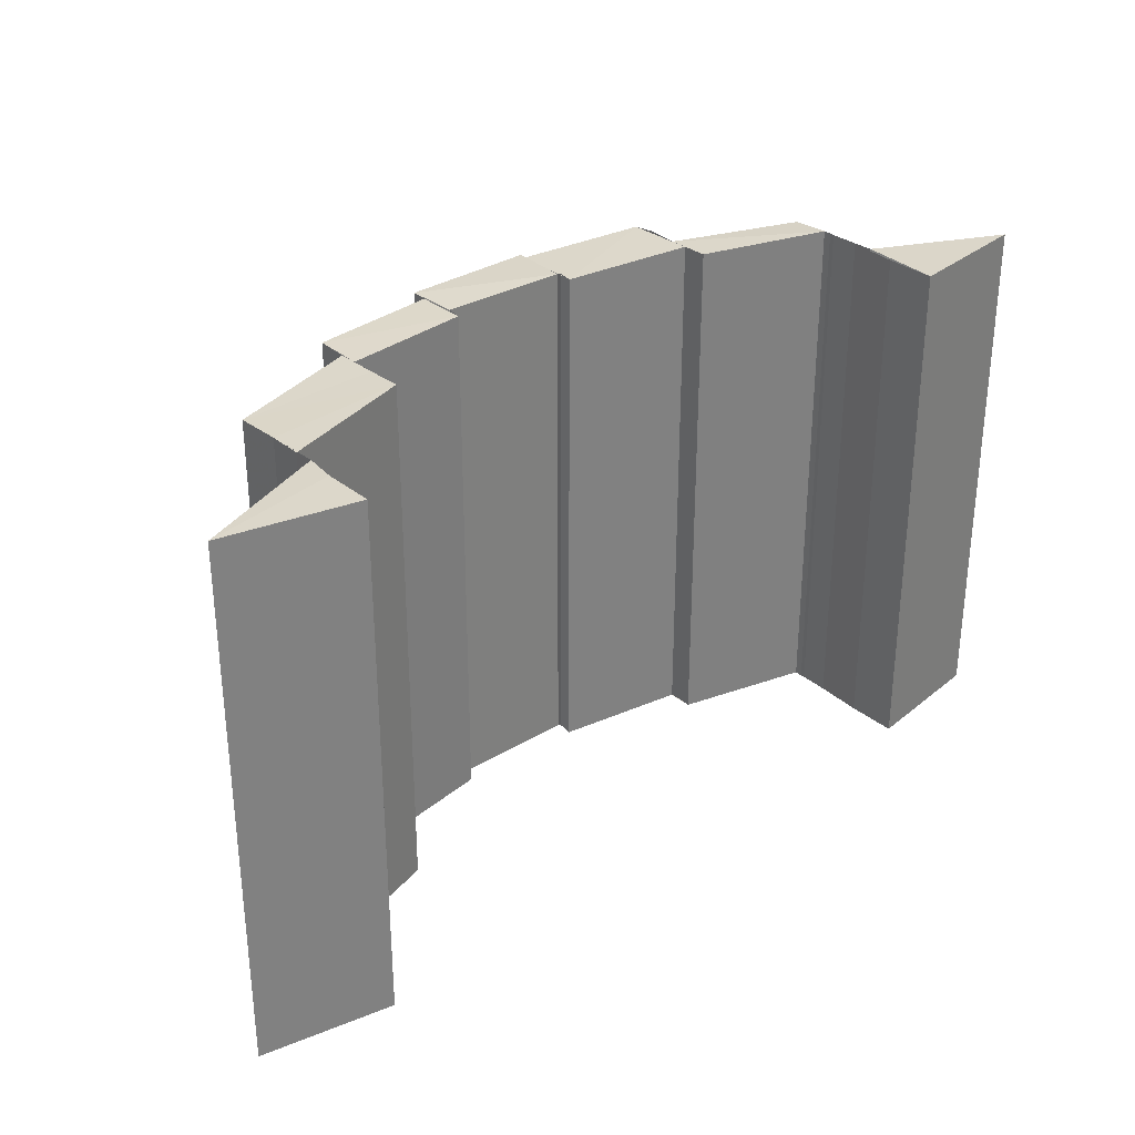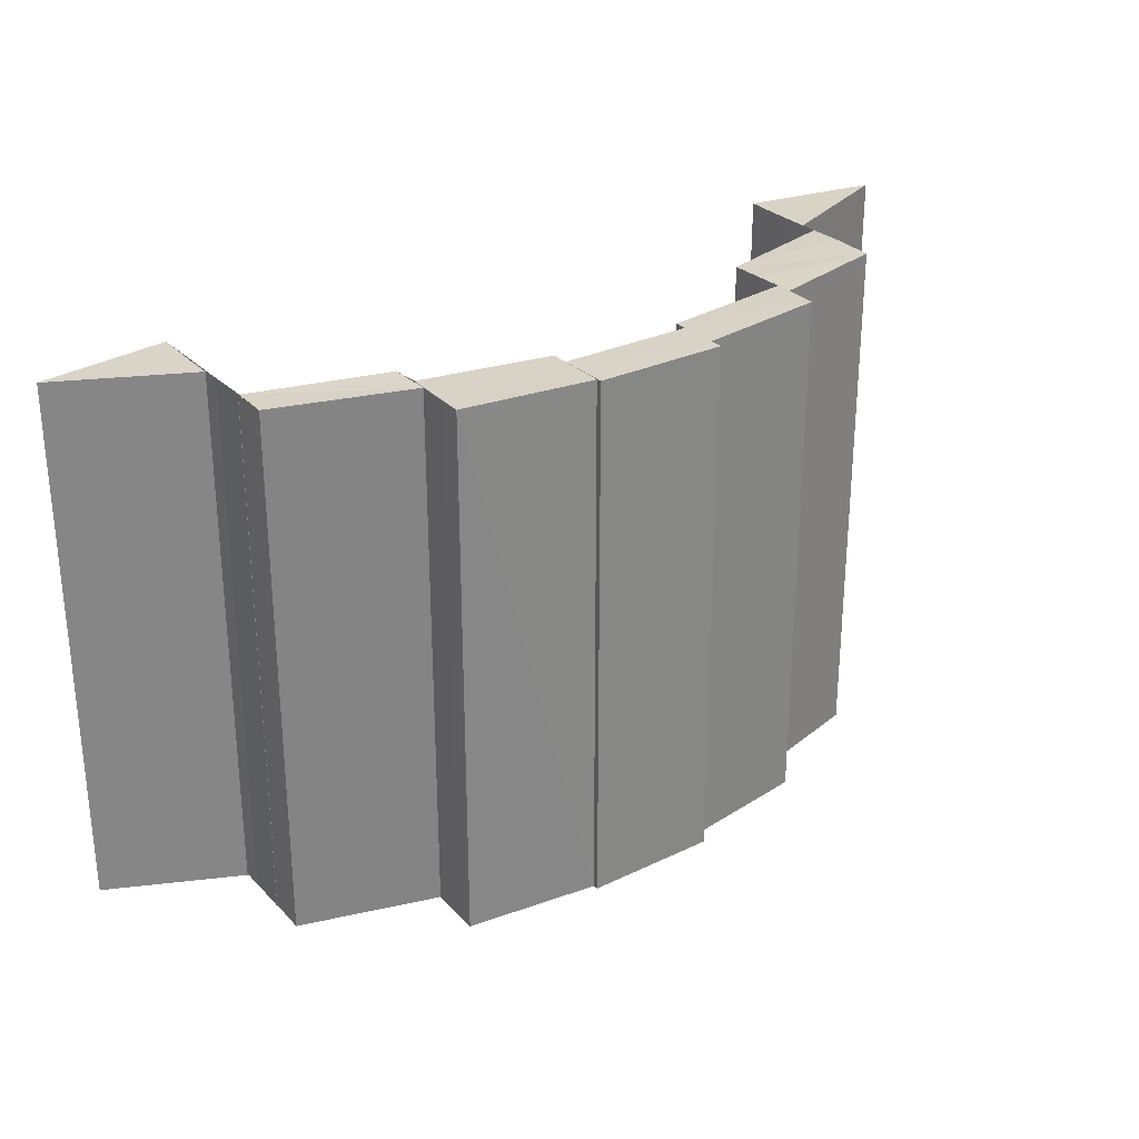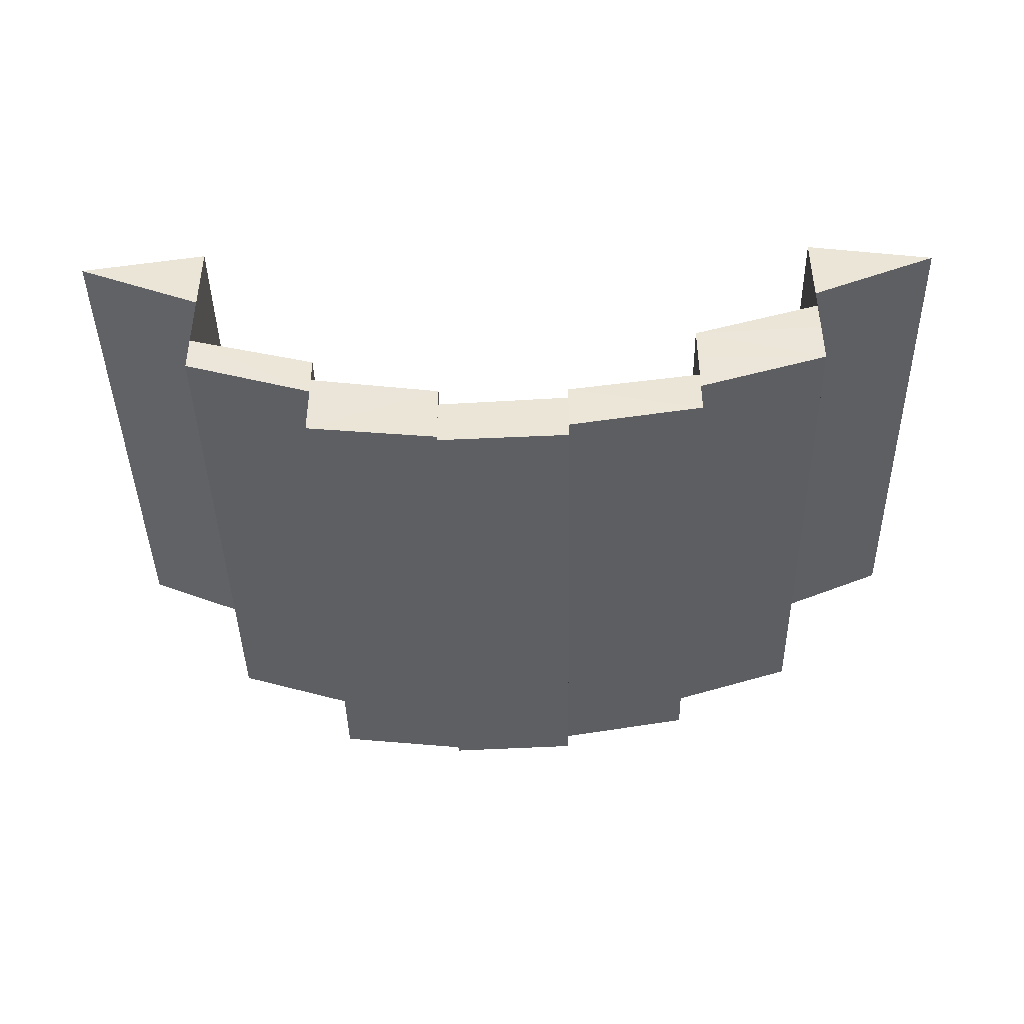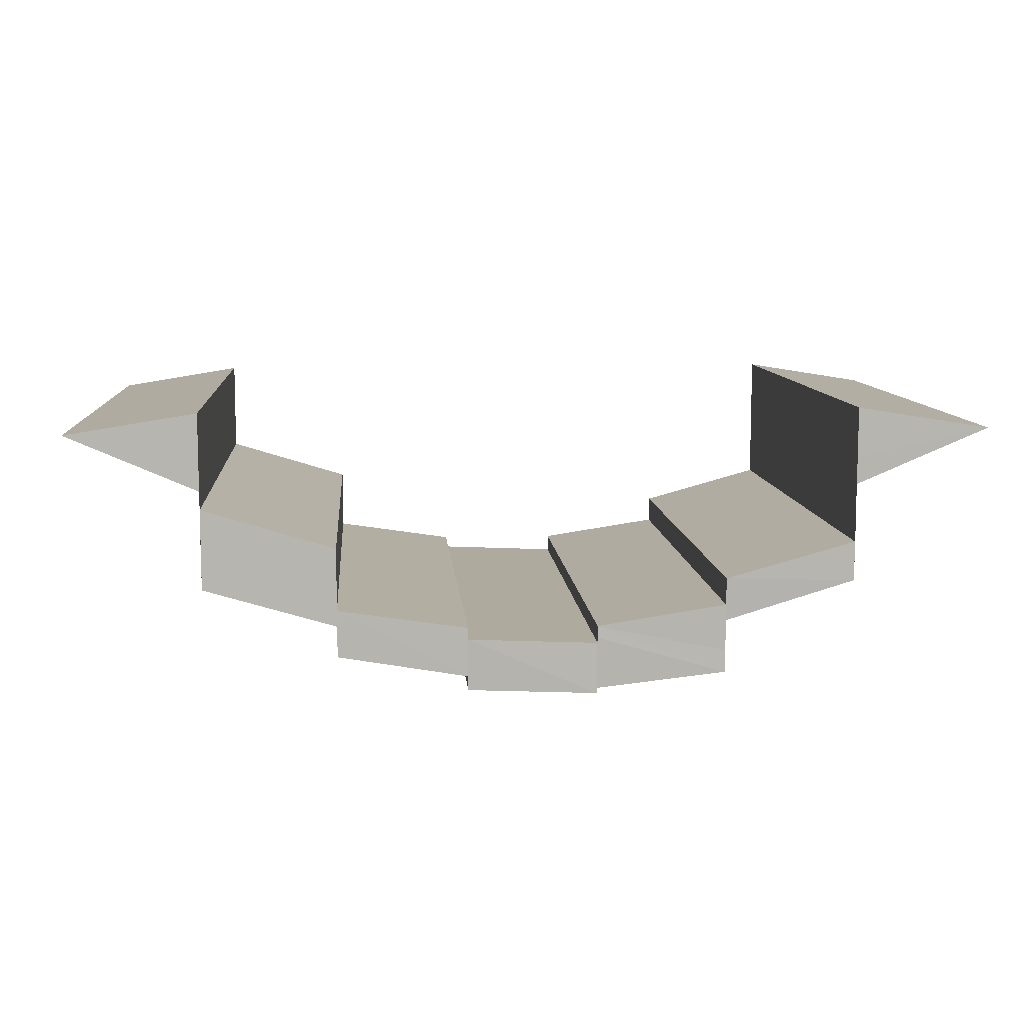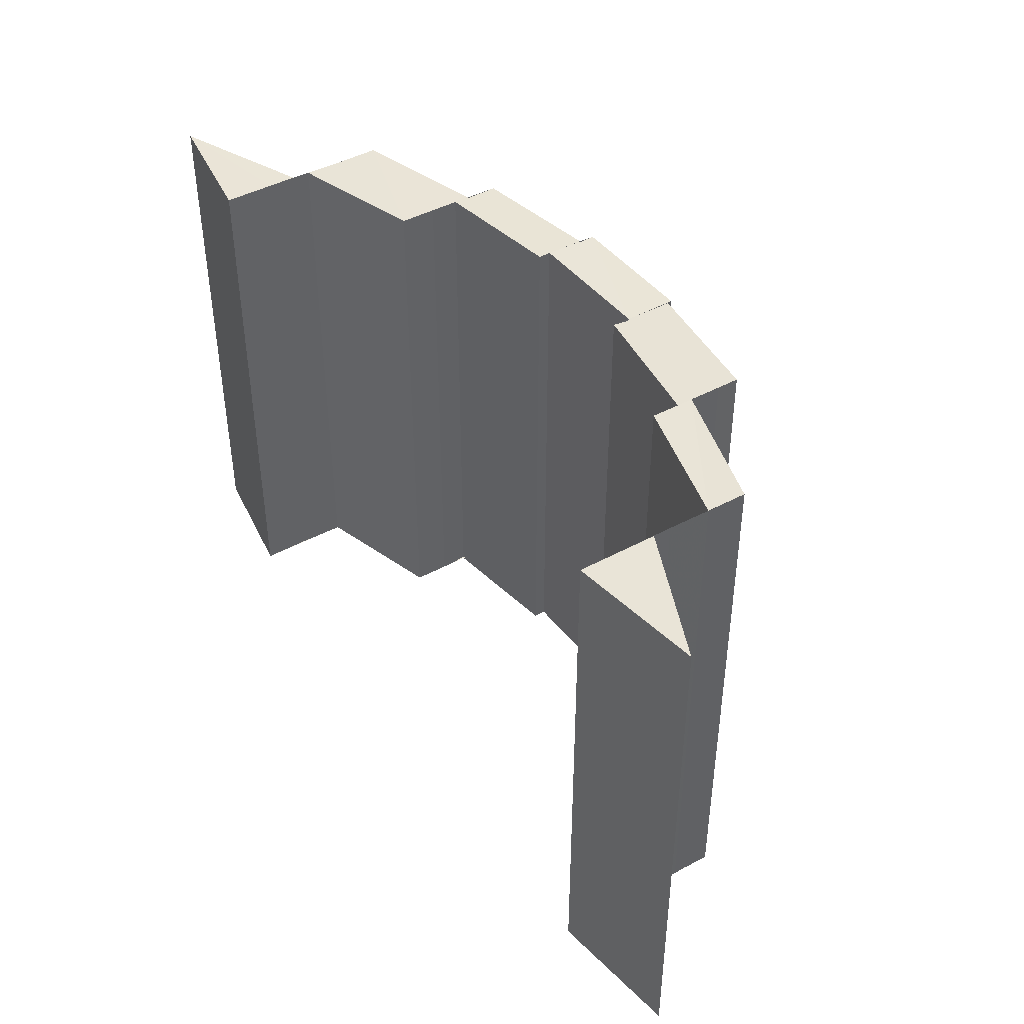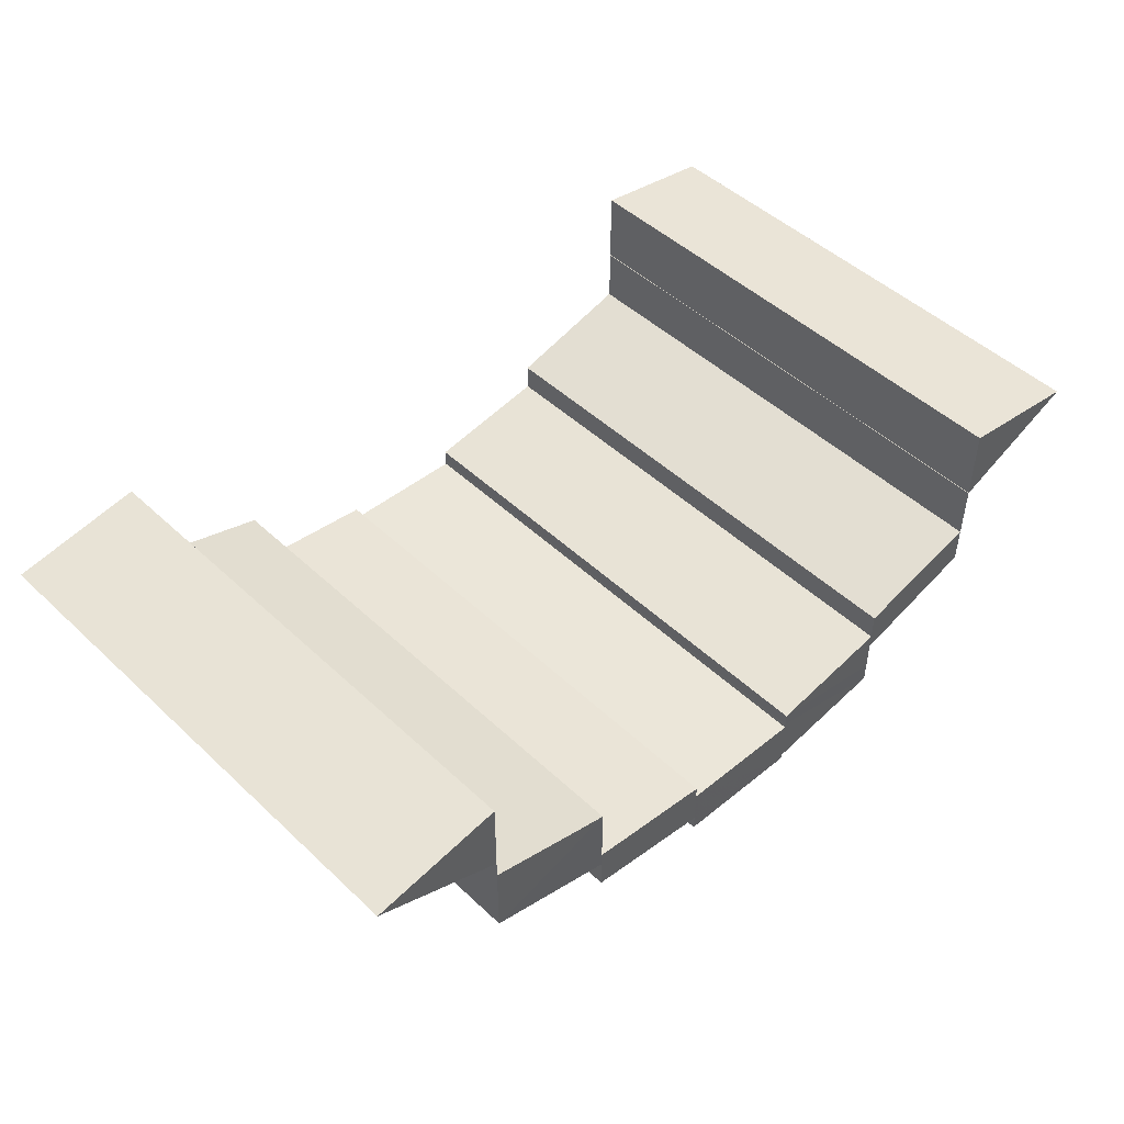
<metadata>
{"format":"obj","ext":"obj","renderer":"f3d","projection":"perspective","resolution":1024,"background":"white","views":[{"elev":31.0,"azim":-40.6,"up":"+Y"},{"elev":28.2,"azim":145.6,"up":"+Y"},{"elev":-42.5,"azim":-178.9,"up":"+Z"},{"elev":9.3,"azim":-4.4,"up":"+Z"},{"elev":43.1,"azim":57.2,"up":"+Y"},{"elev":48.0,"azim":-43.7,"up":"+Z"}]}
</metadata>
<code>
o 2285
v 2240 1879 13.36
v 2240 1879 13.36
v 2240 1879 13.36
v 2240 1879 13.36
v 2240 1879 13.36
v 2240 1879 13.36
v 2240 1879 13.35
v 2240 1879 13.35
v 2240 1879 13.36
v 2240 1879 13.35
v 2240 1879 13.35
v 2240 1879 13.35
v 2240 1879 13.35
v 2240 1879 13.35
v 2240 1879 13.35
v 2240 1879 13.36
v 2240 1879 13.36
v 2240 1879 13.36
v 2240 1879 13.36
v 2240 1879 13.36
v 2240 1879 13.36
v 2240 1879 13.36
v 2240 1879 13.36
v 2240 1879 13.36
v 2240 1879 13.36
v 2240 1879 13.36
v 2240 1879 13.36
v 2240 1879 13.35
v 2240 1879 13.36
v 2240 1879 13.35
v 2240 1879 13.35
v 2240 1879 13.35
v 2240 1879 13.35
v 2240 1879 13.35
v 2240 1879 13.35
v 2240 1879 13.35
v 2240 1879 13.36
v 2240 1879 13.36
v 2240 1879 13.36
v 2240 1879 13.35
v 2240 1879 13.35
v 2240 1879 13.35
v 2240 1879 13.35
v 2240 1879 13.35
v 2240 1879 13.35
v 2240 1879 13.35
v 2240 1879 13.35
v 2240 1879 13.35
v 2240 1879 13.34
v 2240 1879 13.34
v 2240 1879 13.34
v 2240 1879 13.34
v 2240 1879 13.35
v 2240 1879 13.35
v 2240 1879 13.35
v 2240 1879 13.35
v 2240 1879 13.34
v 2240 1879 13.35
v 2240 1879 13.35
v 2240 1879 13.34
v 2240 1879 13.34
v 2240 1879 13.34
v 2240 1879 13.34
v 2240 1879 13.34
v 2240 1879 13.34
v 2240 1879 13.34
v 2240 1879 13.34
v 2240 1879 13.34
v 2240 1879 13.34
v 2240 1879 13.34
v 2240 1879 13.34
v 2240 1879 13.34
v 2240 1879 13.34
v 2240 1879 13.34
v 2240 1879 13.34
v 2240 1879 13.34
v 2240 1879 13.34
v 2240 1879 13.34
v 2240 1879 13.34
v 2240 1879 13.34
v 2240 1879 13.34
v 2240 1879 13.34
v 2240 1879 13.34
v 2240 1879 13.34
v 2240 1879 13.34
v 2240 1879 13.34
v 2240 1879 13.34
v 2240 1879 13.35
v 2240 1879 13.35
v 2240 1879 13.34
v 2240 1879 13.35
v 2240 1879 13.34
v 2240 1879 13.35
v 2240 1879 13.34
v 2240 1879 13.34
v 2240 1879 13.34
v 2240 1879 13.34
v 2240 1879 13.34
v 2240 1879 13.34
v 2240 1879 13.34
v 2240 1879 13.34
v 2240 1879 13.34
v 2240 1879 13.34
v 2240 1879 13.35
v 2240 1879 13.34
v 2240 1879 13.34
v 2240 1879 13.34
v 2240 1879 13.34
v 2240 1879 13.34
v 2240 1879 13.34
v 2240 1879 13.34
v 2240 1879 13.34
v 2240 1879 13.34
v 2240 1879 13.34
v 2240 1879 13.34
v 2240 1879 13.34
v 2240 1879 13.34
v 2240 1879 13.34
v 2240 1879 13.34
v 2240 1879 13.34
v 2240 1879 13.34
v 2240 1879 13.34
v 2240 1879 13.34
v 2240 1879 13.34
v 2240 1879 13.34
v 2240 1879 13.34
v 2240 1879 13.35
v 2240 1879 13.34
v 2240 1879 13.34
v 2240 1879 13.35
v 2240 1879 13.35
v 2240 1879 13.35
v 2240 1879 13.35
v 2240 1879 13.35
v 2240 1879 13.35
v 2240 1879 13.35
v 2240 1879 13.35
v 2240 1879 13.35
v 2240 1879 13.35
v 2240 1879 13.35
v 2240 1879 13.35
v 2240 1879 13.35
v 2240 1879 13.35
v 2240 1879 13.34
v 2240 1879 13.34
v 2240 1879 13.34
v 2240 1879 13.34
v 2240 1879 13.34
v 2240 1879 13.34
v 2240 1879 13.35
v 2240 1879 13.34
v 2240 1879 13.35
v 2240 1879 13.35
v 2240 1879 13.35
v 2240 1879 13.35
v 2240 1879 13.34
v 2240 1879 13.34
v 2240 1879 13.34
v 2240 1879 13.35
v 2240 1879 13.34
v 2240 1879 13.35
v 2240 1879 13.34
v 2240 1879 13.35
v 2240 1879 13.35
v 2240 1879 13.35
v 2240 1879 13.35
v 2240 1879 13.35
v 2240 1879 13.35
v 2240 1879 13.35
v 2240 1879 13.35
v 2240 1879 13.35
v 2240 1879 13.35
v 2240 1879 13.35
v 2240 1879 13.35
v 2240 1879 13.36
v 2240 1879 13.36
v 2240 1879 13.36
v 2240 1879 13.36
v 2240 1879 13.36
v 2240 1879 13.36
v 2240 1879 13.35
v 2240 1879 13.35
v 2240 1879 13.35
v 2240 1879 13.36
v 2240 1879 13.35
v 2240 1879 13.36
v 2240 1879 13.36
v 2240 1879 13.36
v 2240 1879 13.36
v 2240 1879 13.36
v 2240 1879 13.36
v 2240 1879 13.36
v 2240 1879 13.36
v 2240 1879 13.36
v 2240 1879 13.36
v 2240 1879 13.36
v 2240 1879 13.36
v 2240 1879 13.36
f 1 2 3
f 4 5 6
f 7 8 4
f 9 7 4
f 7 10 8
f 10 11 8
f 12 13 11
f 14 15 10
f 9 16 17
f 18 9 19
f 20 21 18
f 19 22 23
f 24 25 22
f 26 27 22
f 26 28 29
f 28 30 29
f 28 31 30
f 31 32 30
f 33 34 32
f 35 36 31
f 37 38 39
f 40 41 42
f 43 44 40
f 45 46 40
f 45 47 48
f 44 49 50
f 49 51 52
f 53 50 54
f 53 55 56
f 50 57 54
f 54 58 59
f 60 61 57
f 61 62 57
f 62 63 64
f 65 66 67
f 68 69 66
f 70 71 68
f 71 72 73
f 74 73 75
f 76 77 68
f 78 79 77
f 80 78 81
f 82 76 83
f 76 84 85
f 86 87 88
f 89 90 91
f 90 92 93
f 94 95 96
f 95 97 98
f 99 100 101
f 102 103 99
f 103 104 105
f 106 105 107
f 108 109 110
f 109 111 112
f 113 114 115
f 116 117 113
f 117 118 119
f 120 119 121
f 122 123 124
f 123 125 126
f 127 128 129
f 130 131 127
f 132 130 133
f 134 135 130
f 135 136 137
f 137 138 131
f 138 139 140
f 141 142 131
f 142 143 138
f 144 145 146
f 145 147 148
f 149 150 151
f 152 153 149
f 154 155 153
f 156 152 157
f 158 159 160
f 159 161 162
f 163 164 165
f 166 167 163
f 168 169 164
f 163 168 170
f 170 171 172
f 173 174 171
f 168 175 173
f 175 176 173
f 177 178 176
f 178 179 180
f 181 182 183
f 181 184 185
f 184 186 185
f 187 188 184
f 188 189 190
f 191 192 186
f 192 193 186
f 193 189 194
f 195 194 196
f 193 197 198

</code>
